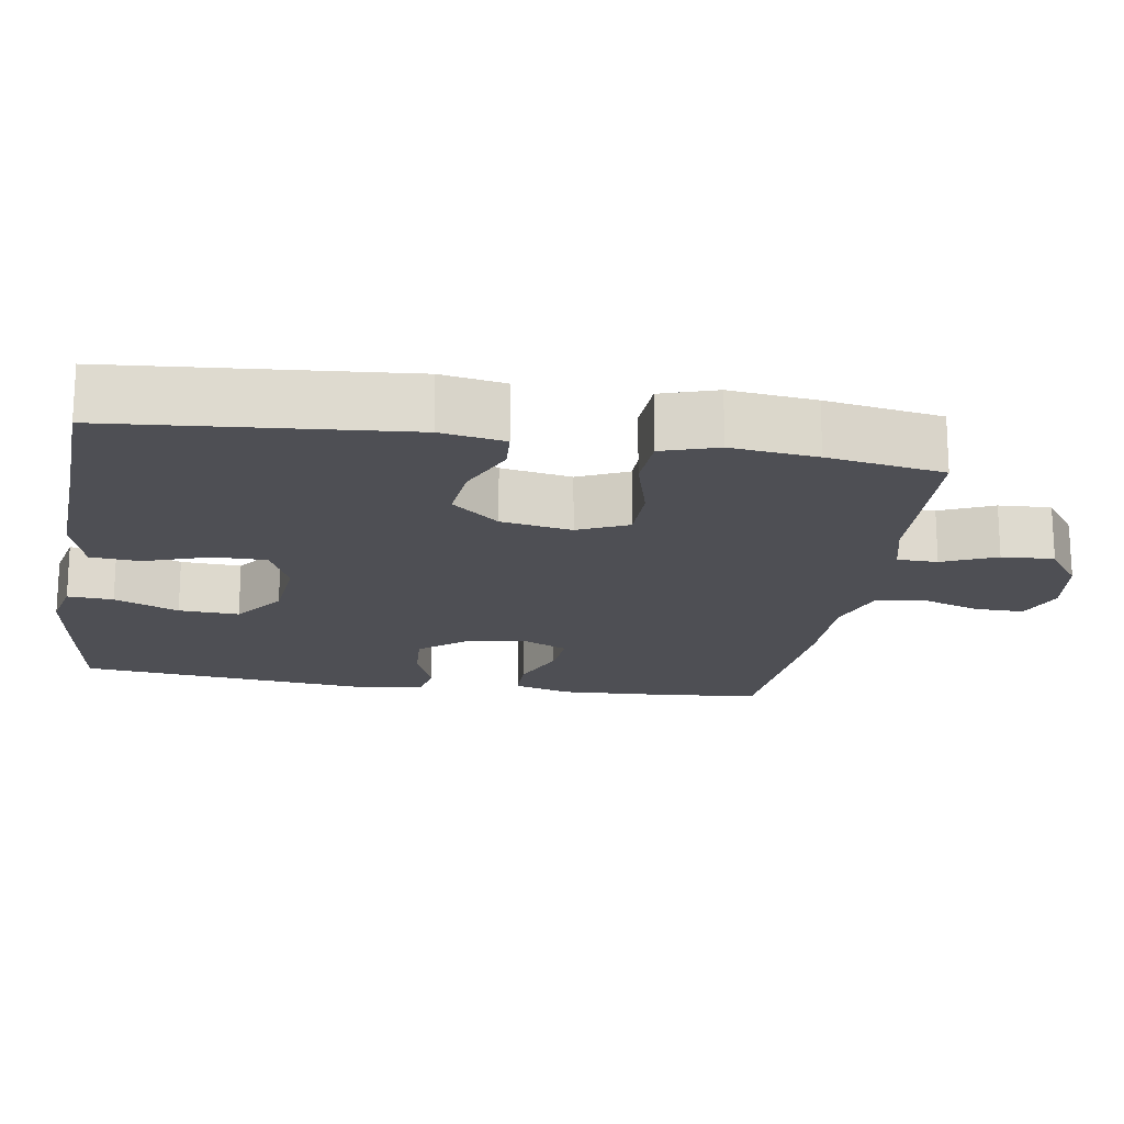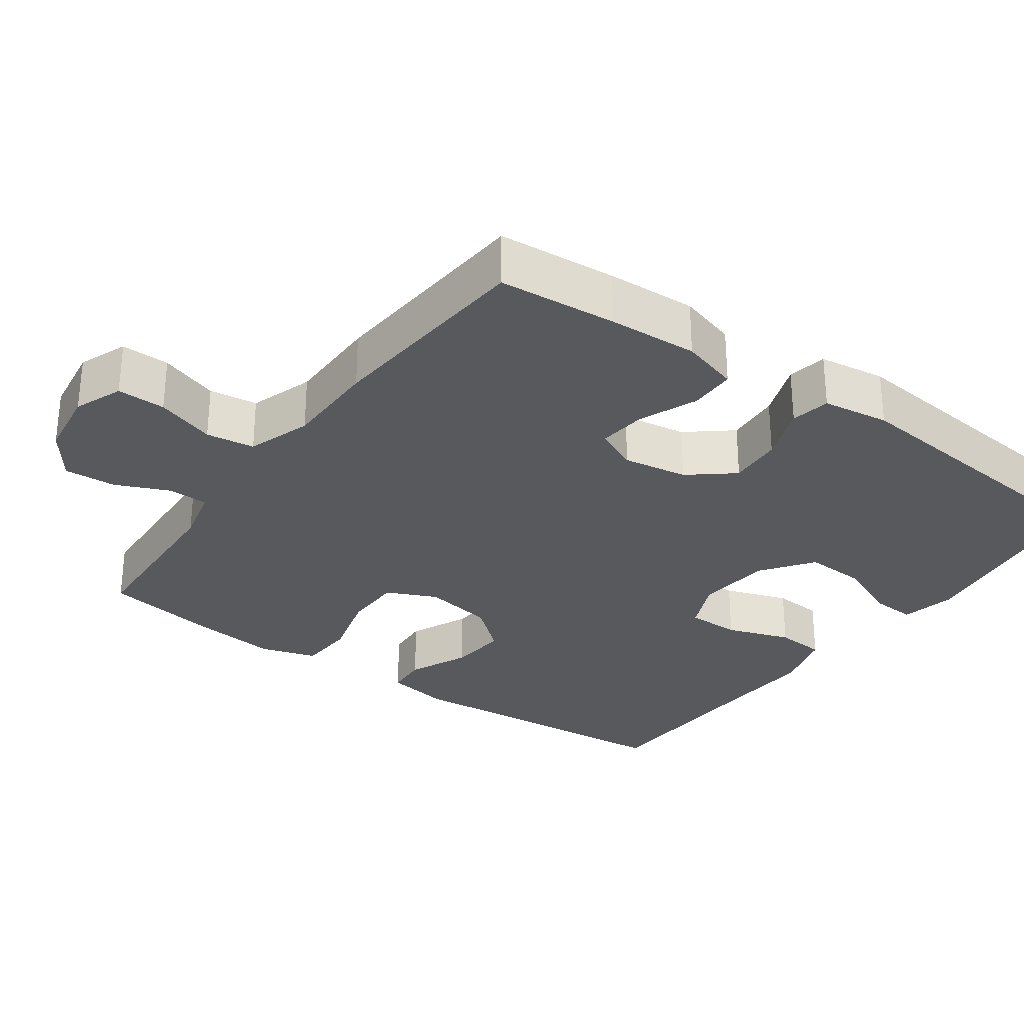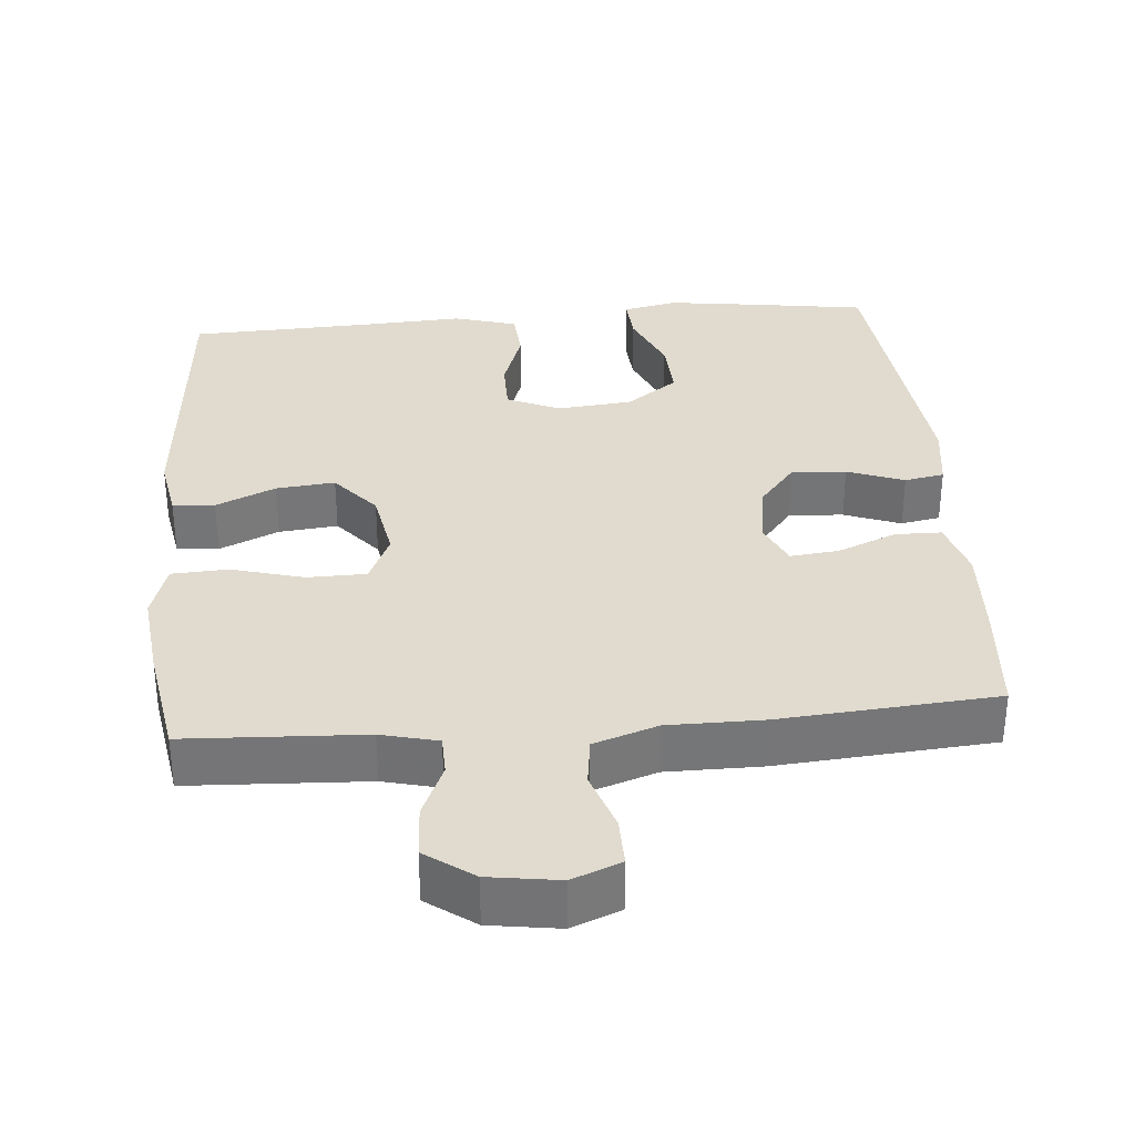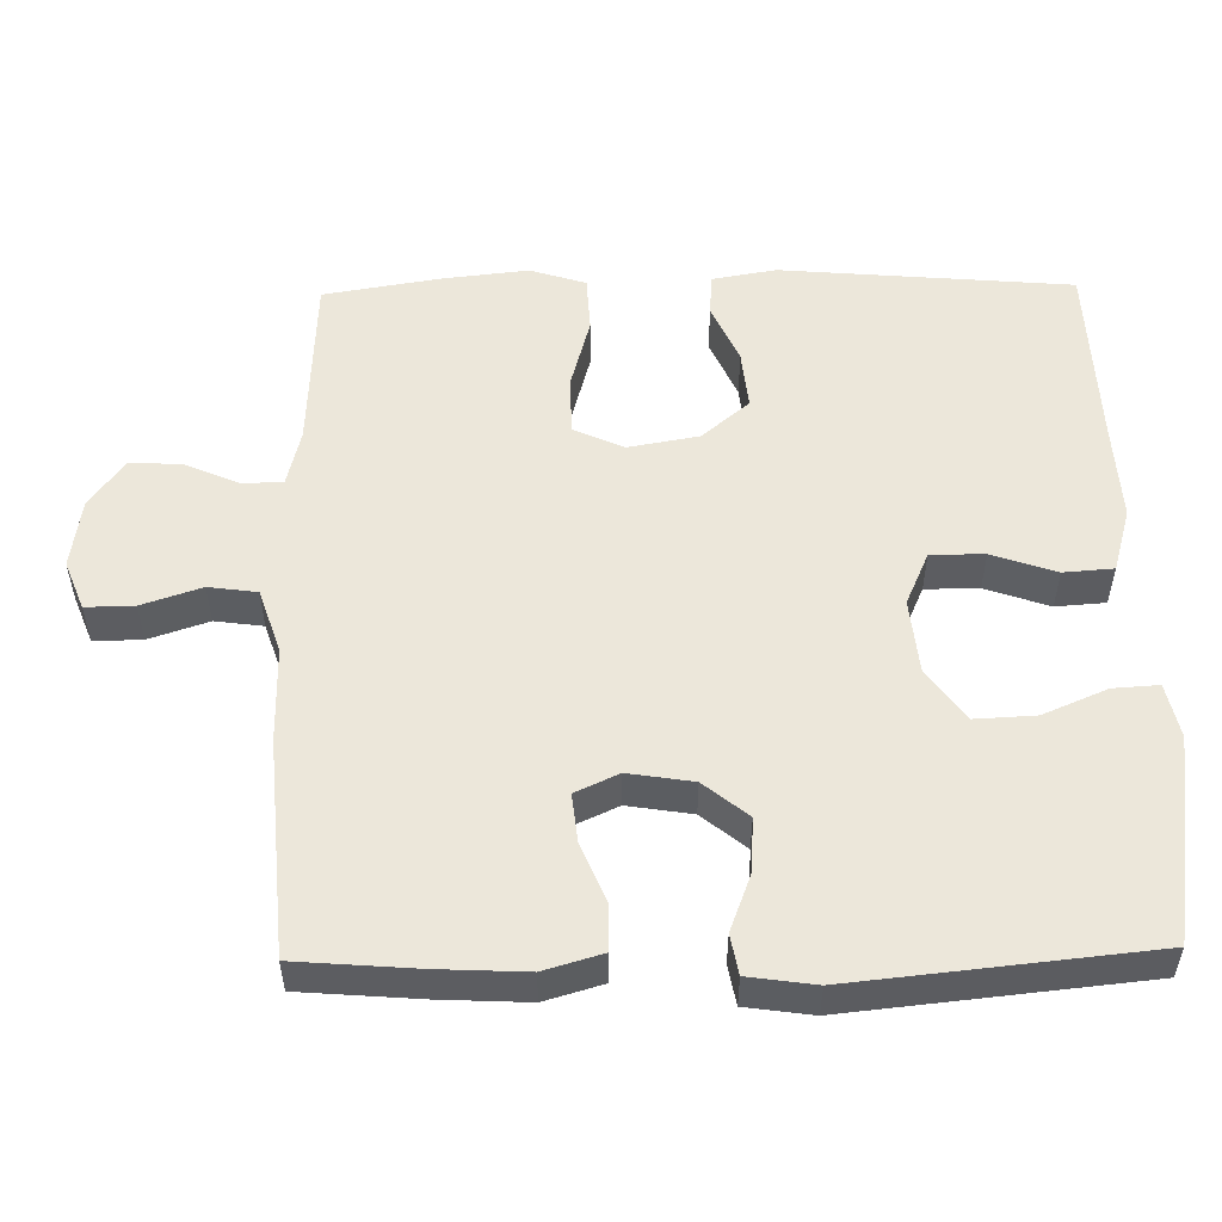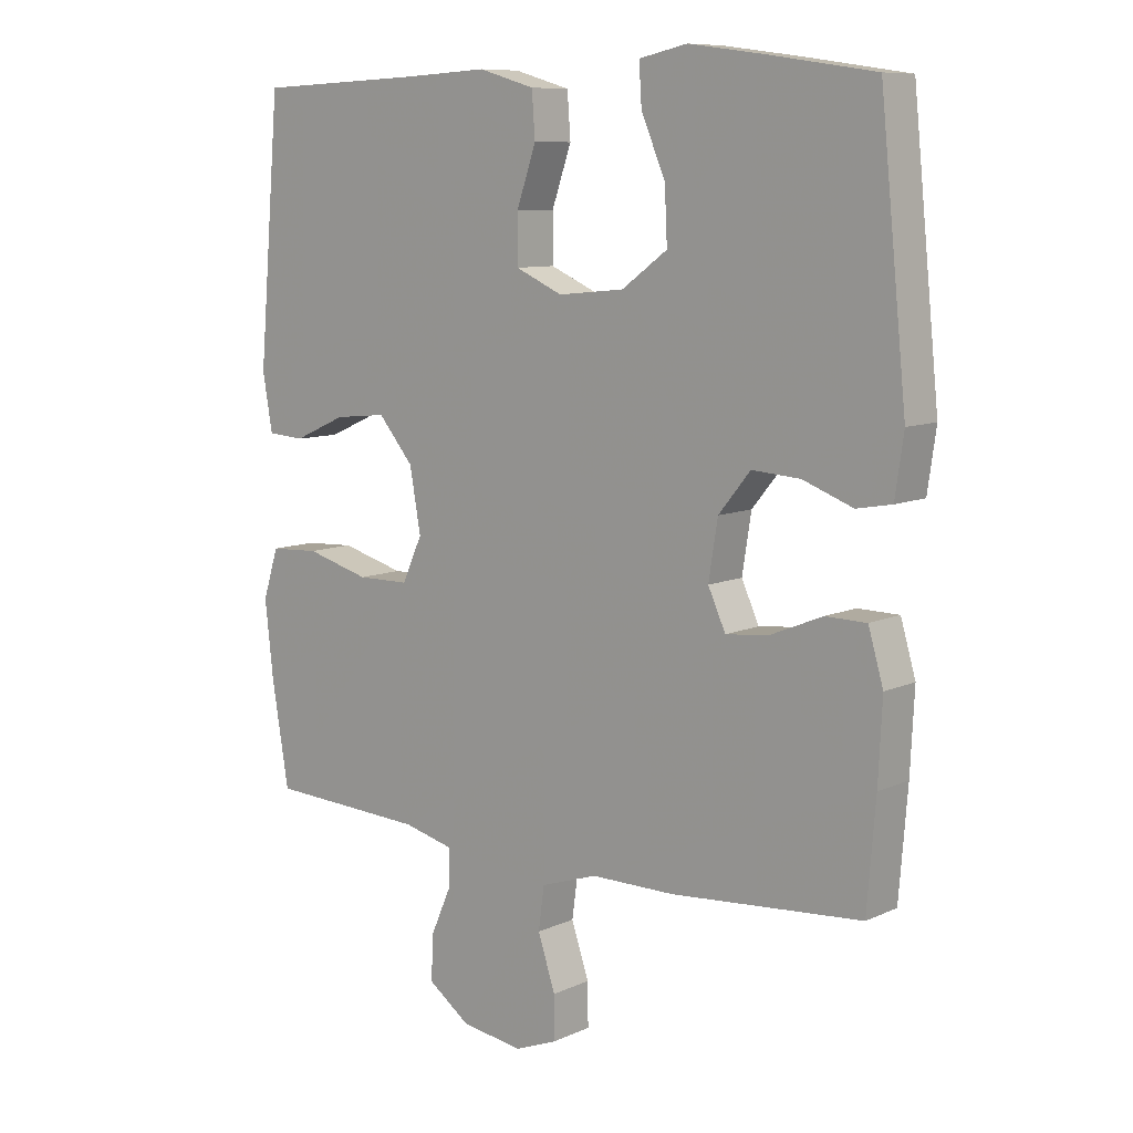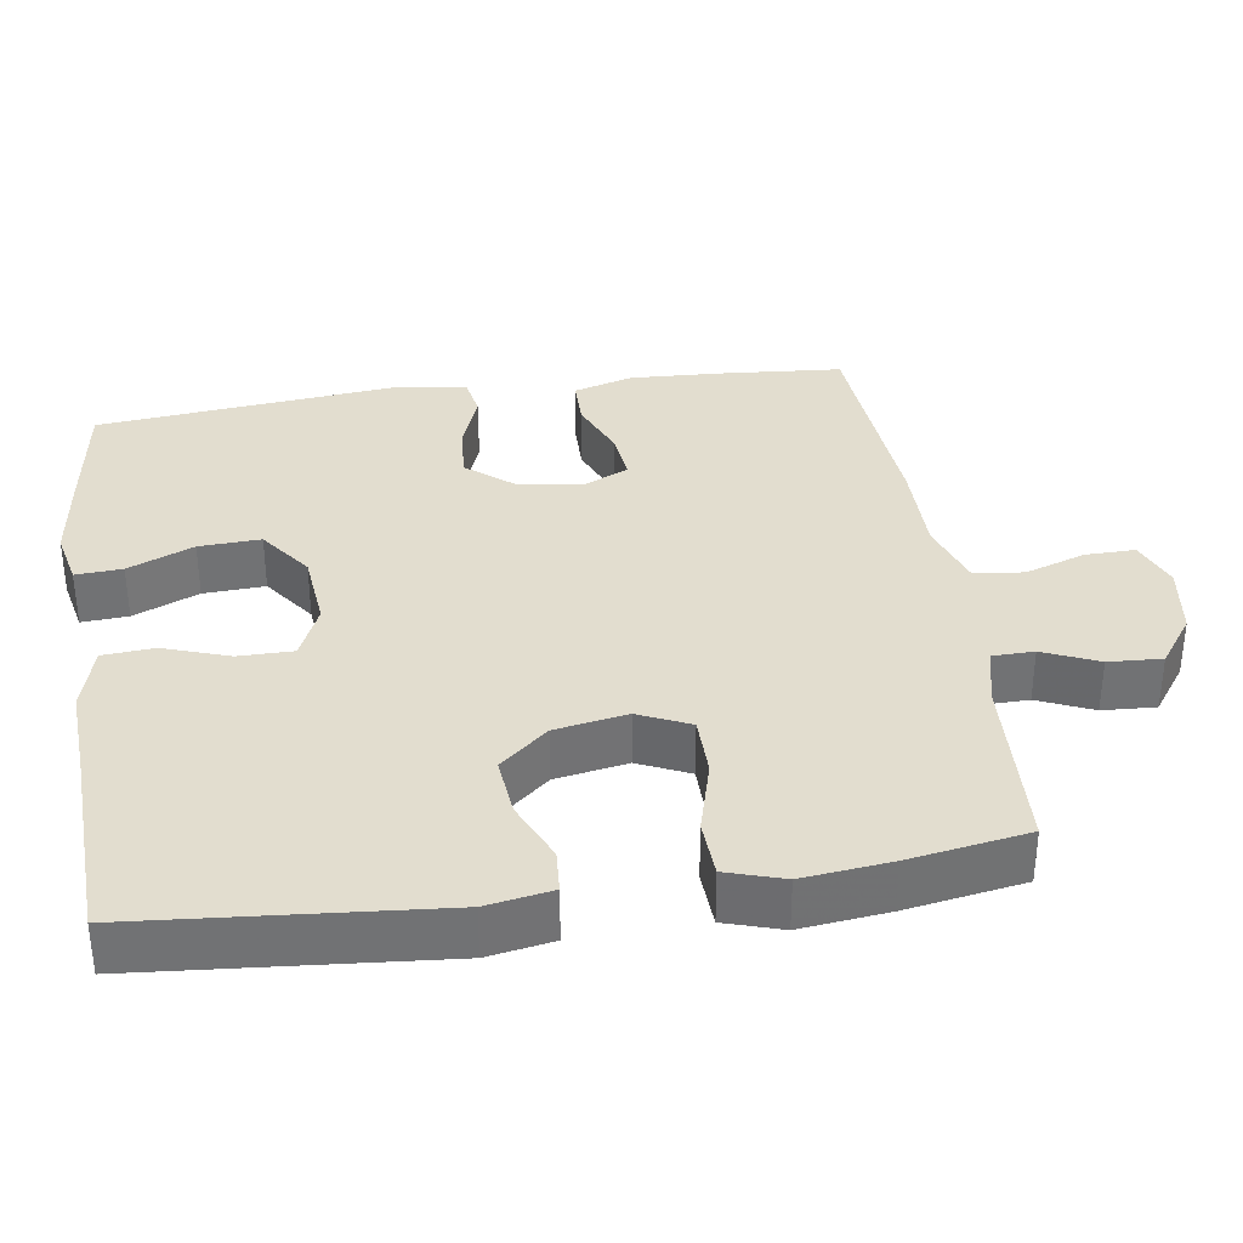
<metadata>
{"format":"obj","ext":"obj","renderer":"f3d","projection":"perspective","resolution":1024,"background":"white","views":[{"elev":-18.3,"azim":80.9,"up":"+Y"},{"elev":-29.7,"azim":-125.7,"up":"+Y"},{"elev":33.6,"azim":175.1,"up":"+Y"},{"elev":53.5,"azim":-91.0,"up":"+Y"},{"elev":9.2,"azim":-139.8,"up":"+Z"},{"elev":34.9,"azim":81.5,"up":"+Y"}]}
</metadata>
<code>
v 0.5 0.07 0.5
v 0.534 0.07 0.104
v 0.519 0.07 0.017
v 0.462 0.07 0.013
v 0.381 0.07 0.049
v 0.301 0.07 0.057
v 0.247 0.07 -0.007
v 0.23 0.07 -0.103
v 0.261 0.07 -0.171
v 0.341 0.07 -0.172
v 0.439 0.07 -0.145
v 0.515 0.07 -0.149
v 0.539 0.07 -0.225
v 0.526 0.07 -0.342
v 0.5 0.07 -0.5
v 0.258 0.07 -0.512
v 0.181 0.07 -0.531
v 0.18 0.07 -0.586
v 0.212 0.07 -0.659
v 0.216 0.07 -0.73
v 0.151 0.07 -0.777
v 0.056 0.07 -0.791
v -0.01 0.07 -0.765
v -0.009 0.07 -0.699
v 0.018 0.07 -0.618
v 0.009 0.07 -0.552
v -0.078 0.07 -0.523
v -0.207 0.07 -0.523
v -0.5 0.07 -0.5
v -0.513 0.07 -0.338
v -0.519 0.07 -0.216
v -0.496 0.07 -0.137
v -0.433 0.07 -0.136
v -0.353 0.07 -0.169
v -0.287 0.07 -0.176
v -0.26 0.07 -0.117
v -0.274 0.07 -0.029
v -0.323 0.07 0.031
v -0.397 0.07 0.026
v -0.474 0.07 -0.003
v -0.528 0.07 0.007
v -0.541 0.07 0.098
v -0.5 0.07 0.5
v -0.339 0.07 0.524
v -0.221 0.07 0.54
v -0.147 0.07 0.524
v -0.151 0.07 0.462
v -0.188 0.07 0.375
v -0.192 0.07 0.293
v -0.122 0.07 0.242
v -0.02 0.07 0.232
v 0.052 0.07 0.264
v 0.052 0.07 0.337
v 0.022 0.07 0.424
v 0.027 0.07 0.492
v 0.113 0.07 0.517
v 0.243 0.07 0.51
v 0.5 0 0.5
v 0.534 0 0.104
v 0.519 0 0.017
v 0.462 0 0.013
v 0.381 0 0.049
v 0.301 0 0.057
v 0.247 0 -0.007
v 0.23 0 -0.103
v 0.261 0 -0.171
v 0.341 0 -0.172
v 0.439 0 -0.145
v 0.515 0 -0.149
v 0.539 0 -0.225
v 0.526 0 -0.342
v 0.5 0 -0.5
v 0.258 0 -0.512
v 0.181 0 -0.531
v 0.18 0 -0.586
v 0.212 0 -0.659
v 0.216 0 -0.73
v 0.151 0 -0.777
v 0.056 0 -0.791
v -0.01 0 -0.765
v -0.009 0 -0.699
v 0.018 0 -0.618
v 0.009 0 -0.552
v -0.078 0 -0.523
v -0.207 0 -0.523
v -0.5 0 -0.5
v -0.513 0 -0.338
v -0.519 0 -0.216
v -0.496 0 -0.137
v -0.433 0 -0.136
v -0.353 0 -0.169
v -0.287 0 -0.176
v -0.26 0 -0.117
v -0.274 0 -0.029
v -0.323 0 0.031
v -0.397 0 0.026
v -0.474 0 -0.003
v -0.528 0 0.007
v -0.541 0 0.098
v -0.5 0 0.5
v -0.339 0 0.524
v -0.221 0 0.54
v -0.147 0 0.524
v -0.151 0 0.462
v -0.188 0 0.375
v -0.192 0 0.293
v -0.122 0 0.242
v -0.02 0 0.232
v 0.052 0 0.264
v 0.052 0 0.337
v 0.022 0 0.424
v 0.027 0 0.492
v 0.113 0 0.517
v 0.243 0 0.51
f 54 55 56 57
f 53 54 57 1
f 52 53 1 2
f 51 52 2 3
f 50 51 3
f 45 46 47 48
f 45 48 49
f 44 45 49
f 43 44 49
f 42 43 49 50
f 39 40 41 42
f 38 39 42 50
f 31 32 33 34
f 31 34 35
f 30 31 35
f 27 28 29 30
f 26 27 30 35
f 22 23 24 25
f 22 25 26
f 21 22 26
f 18 19 20 21
f 17 18 21 26
f 16 17 26 35
f 10 11 12 13
f 9 10 13 14
f 3 4 5
f 50 3 5
f 50 5 6
f 37 38 50 6
f 36 37 6 7
f 35 36 7 8
f 16 35 8 9
f 9 14 15 16
f 114 113 112 111
f 58 114 111 110
f 59 58 110 109
f 60 59 109 108
f 60 108 107
f 105 104 103 102
f 106 105 102
f 106 102 101
f 106 101 100
f 107 106 100 99
f 99 98 97 96
f 107 99 96 95
f 91 90 89 88
f 92 91 88
f 92 88 87
f 87 86 85 84
f 92 87 84 83
f 82 81 80 79
f 83 82 79
f 83 79 78
f 78 77 76 75
f 83 78 75 74
f 92 83 74 73
f 70 69 68 67
f 71 70 67 66
f 62 61 60
f 62 60 107
f 63 62 107
f 63 107 95 94
f 64 63 94 93
f 65 64 93 92
f 66 65 92 73
f 73 72 71 66
f 1 58 59 2
f 2 59 60 3
f 3 60 61 4
f 4 61 62 5
f 5 62 63 6
f 6 63 64 7
f 7 64 65 8
f 8 65 66 9
f 9 66 67 10
f 10 67 68 11
f 11 68 69 12
f 12 69 70 13
f 13 70 71 14
f 14 71 72 15
f 15 72 73 16
f 16 73 74 17
f 17 74 75 18
f 18 75 76 19
f 19 76 77 20
f 20 77 78 21
f 21 78 79 22
f 22 79 80 23
f 23 80 81 24
f 24 81 82 25
f 25 82 83 26
f 26 83 84 27
f 27 84 85 28
f 28 85 86 29
f 29 86 87 30
f 30 87 88 31
f 31 88 89 32
f 32 89 90 33
f 33 90 91 34
f 34 91 92 35
f 35 92 93 36
f 36 93 94 37
f 37 94 95 38
f 38 95 96 39
f 39 96 97 40
f 40 97 98 41
f 41 98 99 42
f 42 99 100 43
f 43 100 101 44
f 44 101 102 45
f 45 102 103 46
f 46 103 104 47
f 47 104 105 48
f 48 105 106 49
f 49 106 107 50
f 50 107 108 51
f 51 108 109 52
f 52 109 110 53
f 53 110 111 54
f 54 111 112 55
f 55 112 113 56
f 56 113 114 57
f 57 114 58 1

</code>
